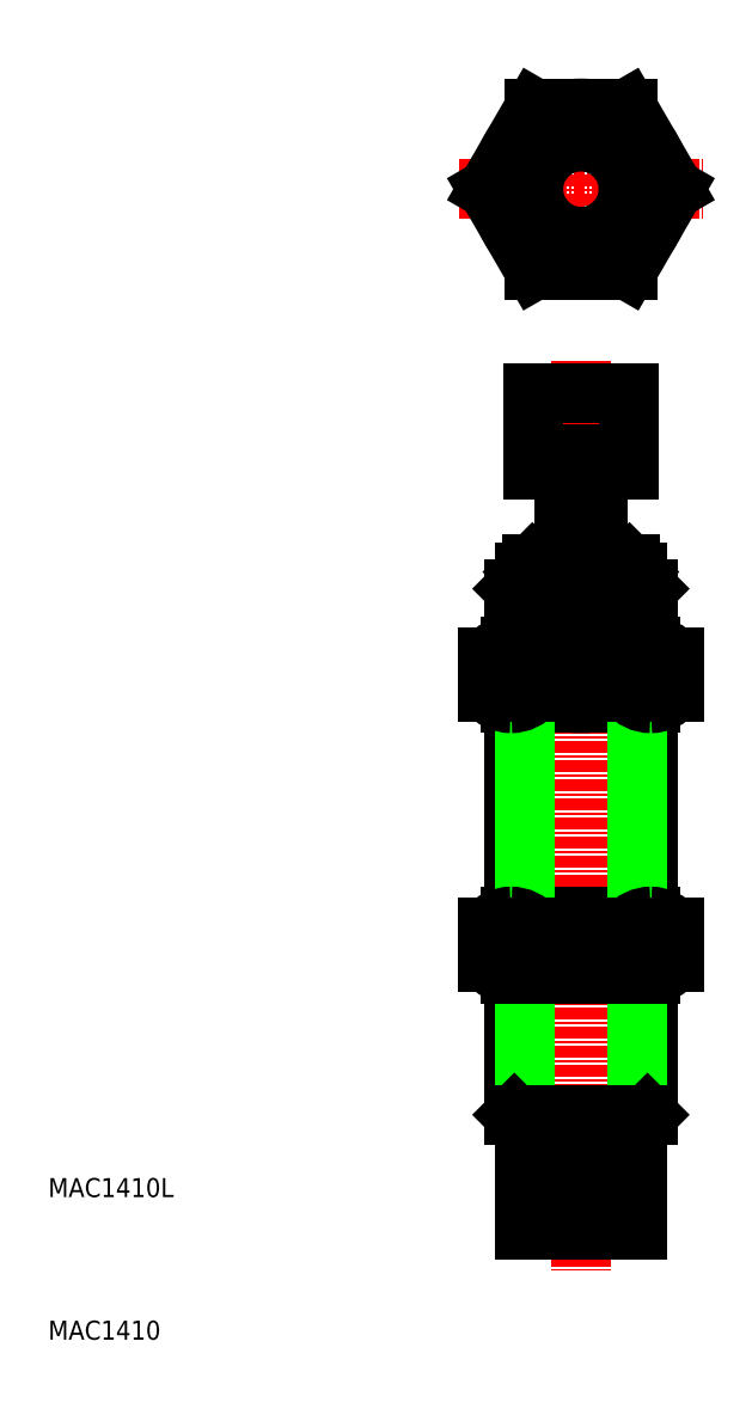
<metadata>
{"format":"dxf","ext":"dxf","renderer":"ezdxf+matplotlib","layout":"modelspace","background":"white","min_lineweight":24,"dpi":150}
</metadata>
<code>
0
SECTION
2
ENTITIES
0
LINE
8
0
10
43
20
85.52
30
0
11
43
21
79.48
31
0
0
LINE
8
0
10
57
20
79.48
30
0
11
57
21
85.52
31
0
0
LINE
8
CENTER
10
50
20
109.5
30
0
11
50
21
13.86
31
0
0
LINE
8
0
10
55.92
20
86.6
30
0
11
55.92
21
79.48
31
0
0
LINE
8
0
10
44.08
20
79.48
30
0
11
44.08
21
86.6
31
0
0
LINE
8
0
10
43
20
45.04
30
0
11
43
21
30.18
31
0
0
LINE
8
0
10
57
20
30.18
30
0
11
57
21
45.04
31
0
0
LINE
8
0
10
55.92
20
45.04
30
0
11
55.92
21
29.1
31
0
0
LINE
8
0
10
44.08
20
29.1
30
0
11
44.08
21
45.04
31
0
0
LINE
8
0
10
44.08
20
29.1
30
0
11
55.92
21
29.1
31
0
0
LINE
8
0
10
43
20
30.18
30
0
11
57
21
30.18
31
0
0
LINE
8
0
10
44.08
20
29.1
30
0
11
43
21
30.18
31
0
0
LINE
8
0
10
57
20
30.18
30
0
11
55.92
21
29.1
31
0
0
ARC
8
0
10
50
20
55.64
30
0
40
10.6
50
242.5
51
297.5
0
ARC
8
0
10
50
20
40.44
30
0
40
10.6
50
62.48
51
117.5
0
LINE
8
0
10
42.65
20
45.04
30
0
11
57.35
21
45.04
31
0
0
LINE
8
0
10
42.65
20
51.04
30
0
11
57.35
21
51.04
31
0
0
ARC
8
0
10
50
20
68.87
30
0
40
10.6
50
62.48
51
117.5
0
ARC
8
0
10
50
20
84.08
30
0
40
10.6
50
242.5
51
297.5
0
LINE
8
0
10
57.35
20
79.48
30
0
11
42.65
21
79.48
31
0
0
LINE
8
0
10
57.35
20
73.48
30
0
11
42.65
21
73.48
31
0
0
LINE
8
0
10
43
20
73.48
30
0
11
43
21
51.04
31
0
0
LINE
8
0
10
44.08
20
51.04
30
0
11
44.08
21
73.48
31
0
0
LINE
8
0
10
40.2
20
49.84
30
0
11
40.2
21
46.24
31
0
0
LINE
8
0
10
45.1
20
49.84
30
0
11
45.1
21
46.24
31
0
0
ARC
8
0
10
42.65
20
48.14
30
0
40
3.101
50
217.8
51
270
0
ARC
8
0
10
42.65
20
48.14
30
0
40
3.101
50
270
51
322.2
0
ARC
8
0
10
42.65
20
47.94
30
0
40
3.101
50
90
51
142.2
0
ARC
8
0
10
42.65
20
47.94
30
0
40
3.101
50
37.81
51
90
0
ARC
8
0
10
42.65
20
76.38
30
0
40
3.101
50
37.81
51
90
0
ARC
8
0
10
42.65
20
76.38
30
0
40
3.101
50
90
51
142.2
0
ARC
8
0
10
42.65
20
76.58
30
0
40
3.101
50
217.8
51
270
0
LINE
8
0
10
40.2
20
74.68
30
0
11
40.2
21
78.28
31
0
0
ARC
8
0
10
42.65
20
76.58
30
0
40
3.101
50
270
51
322.2
0
LINE
8
0
10
45.1
20
74.68
30
0
11
45.1
21
78.28
31
0
0
LINE
8
0
10
57
20
51.04
30
0
11
57
21
73.48
31
0
0
LINE
8
0
10
55.92
20
73.48
30
0
11
55.92
21
51.04
31
0
0
LINE
8
0
10
59.8
20
49.84
30
0
11
59.8
21
46.24
31
0
0
LINE
8
0
10
54.9
20
49.84
30
0
11
54.9
21
46.24
31
0
0
ARC
8
0
10
57.35
20
48.14
30
0
40
3.101
50
270
51
322.2
0
ARC
8
0
10
57.35
20
48.14
30
0
40
3.101
50
217.8
51
270
0
ARC
8
0
10
57.35
20
47.94
30
0
40
3.101
50
37.81
51
90
0
ARC
8
0
10
57.35
20
47.94
30
0
40
3.101
50
90
51
142.2
0
ARC
8
0
10
57.35
20
76.38
30
0
40
3.101
50
90
51
142.2
0
ARC
8
0
10
57.35
20
76.38
30
0
40
3.101
50
37.81
51
90
0
ARC
8
0
10
57.35
20
76.58
30
0
40
3.101
50
270
51
322.2
0
ARC
8
0
10
57.35
20
76.58
30
0
40
3.101
50
217.8
51
270
0
LINE
8
0
10
54.9
20
74.68
30
0
11
54.9
21
78.28
31
0
0
LINE
8
0
10
59.8
20
74.68
30
0
11
59.8
21
78.28
31
0
0
LINE
8
CENTER
10
50
20
139
30
0
11
50
21
116.1
31
0
0
CIRCLE
8
0
10
50
20
127.6
30
0
40
7
0
CIRCLE
8
0
10
50
20
127.6
30
0
40
8.487
0
CIRCLE
8
0
10
50
20
127.6
30
0
40
5.918
0
CIRCLE
8
0
10
50
20
127.6
30
0
40
7
0
LINE
8
0
10
45.1
20
119.1
30
0
11
54.9
21
119.1
31
0
0
LINE
8
0
10
54.9
20
136
30
0
11
45.1
21
136
31
0
0
LINE
8
0
10
43
20
85.52
30
0
11
57
21
85.52
31
0
0
LINE
8
0
10
55.92
20
86.6
30
0
11
44.08
21
86.6
31
0
0
LINE
8
0
10
44.08
20
87.29
30
0
11
55.92
21
87.29
31
0
0
LINE
8
0
10
44.89
20
88.1
30
0
11
55.11
21
88.1
31
0
0
LINE
8
CENTER
10
37.2
20
127.6
30
0
11
62.8
21
127.6
31
0
0
LINE
8
0
10
44.08
20
86.6
30
0
11
44.08
21
87.29
31
0
0
LINE
8
0
10
43
20
85.52
30
0
11
44.08
21
86.6
31
0
0
LINE
8
0
10
44.08
20
87.29
30
0
11
44.89
21
88.1
31
0
0
LINE
8
0
10
40.2
20
127.6
30
0
11
45.1
21
119.1
31
0
0
LINE
8
0
10
45.1
20
136
30
0
11
40.2
21
127.6
31
0
0
LINE
8
0
10
48.25
20
88.1
30
0
11
48.25
21
98.1
31
0
0
LINE
8
0
10
51.75
20
88.1
30
0
11
51.75
21
98.1
31
0
0
LINE
8
0
10
55.92
20
86.6
30
0
11
55.92
21
87.29
31
0
0
LINE
8
0
10
55.92
20
86.6
30
0
11
57
21
85.52
31
0
0
LINE
8
0
10
55.92
20
87.29
30
0
11
55.11
21
88.1
31
0
0
LINE
8
0
10
54.9
20
119.1
30
0
11
59.8
21
127.6
31
0
0
CIRCLE
8
0
10
50
20
127.6
30
0
40
5
0
LINE
8
0
10
59.8
20
127.6
30
0
11
54.9
21
136
31
0
0
CIRCLE
8
0
10
50
20
127.6
30
0
40
5.106
0
LINE
8
0
10
45
20
106.1
30
0
11
55
21
106.1
31
0
0
LINE
8
0
10
45
20
99.7
30
0
11
55
21
99.7
31
0
0
LINE
8
0
10
45
20
98.1
30
0
11
45
21
106.1
31
0
0
LINE
8
0
10
55
20
98.1
30
0
11
45
21
98.1
31
0
0
LINE
8
0
10
55
20
98.1
30
0
11
55
21
106.1
31
0
0
TEXT
8
0
10
-6.011
20
6.532
30
0
40
2
1
MAC1410
0
TEXT
8
0
10
-6.011
20
21.53
30
0
40
2
1
MAC1410L
0
LINE
8
0
10
44.1
20
23.9
30
0
11
44.1
21
18.1
31
0
0
LINE
8
0
10
55.9
20
23.9
30
0
11
55.9
21
18.1
31
0
0
LINE
8
0
10
44.1
20
18.1
30
0
11
55.9
21
18.1
31
0
0
LINE
8
0
10
44.1
20
24.1
30
0
11
55.9
21
24.1
31
0
0
LINE
8
0
10
44.1
20
23.9
30
0
11
55.9
21
23.9
31
0
0
LINE
8
0
10
44.1
20
29.1
30
0
11
44.1
21
24.1
31
0
0
LINE
8
0
10
47
20
24.1
30
0
11
47
21
23.9
31
0
0
LINE
8
0
10
55.9
20
29.1
30
0
11
55.9
21
24.1
31
0
0
LINE
8
0
10
53
20
24.1
30
0
11
53
21
23.9
31
0
0
ENDSEC
0
EOF

</code>
